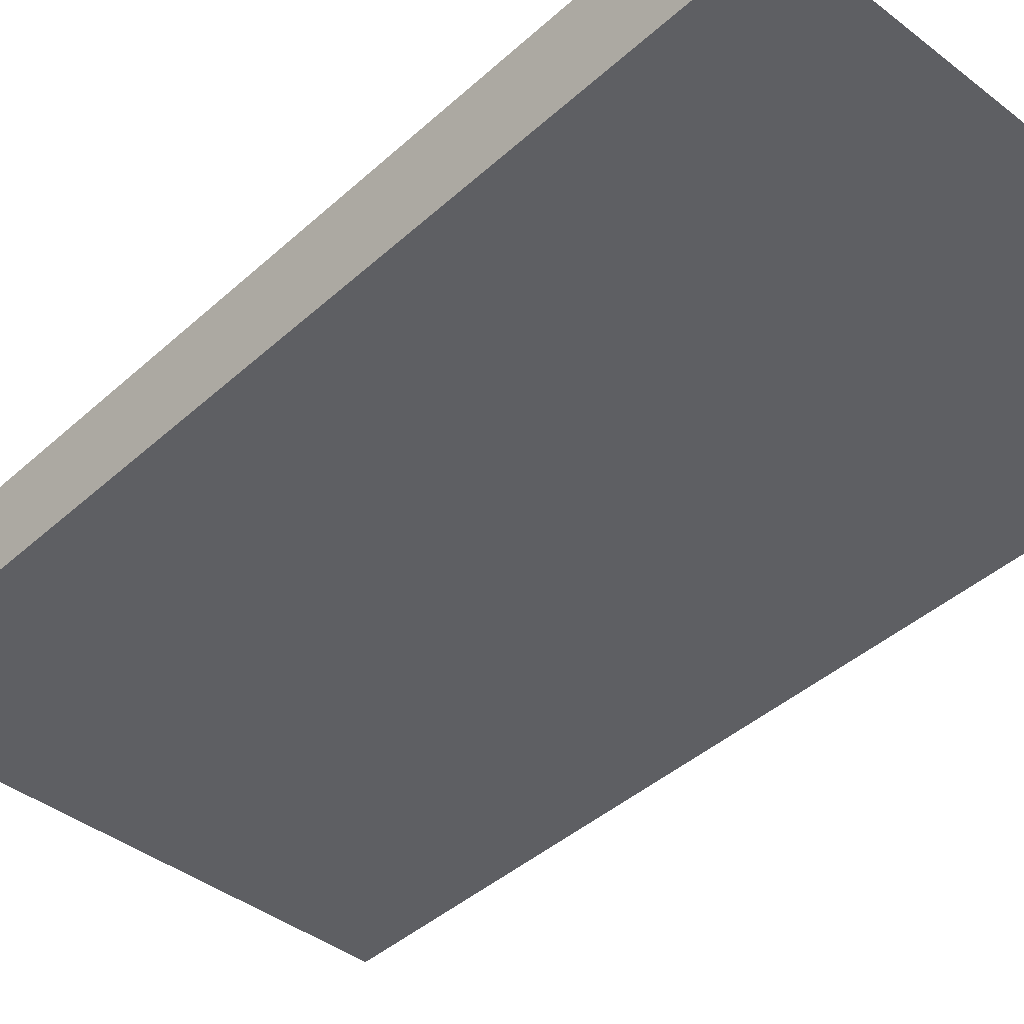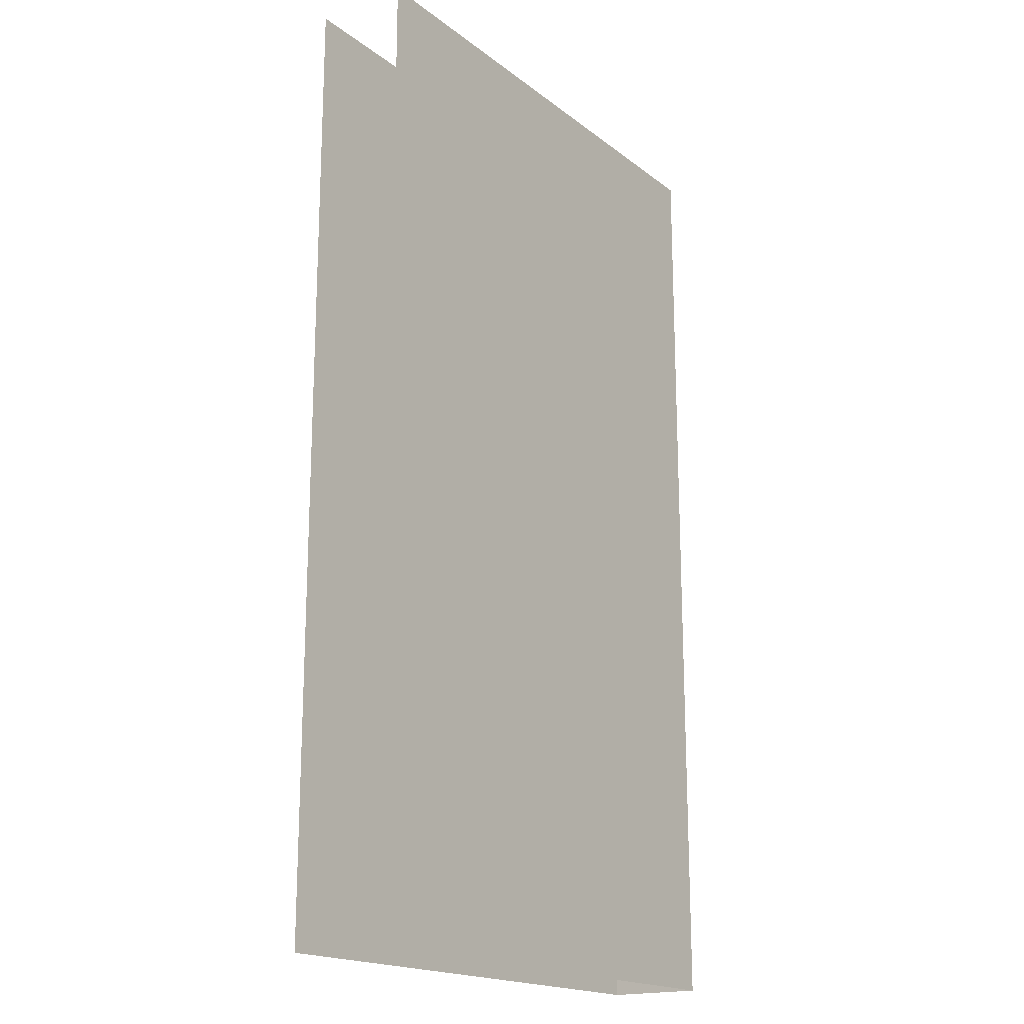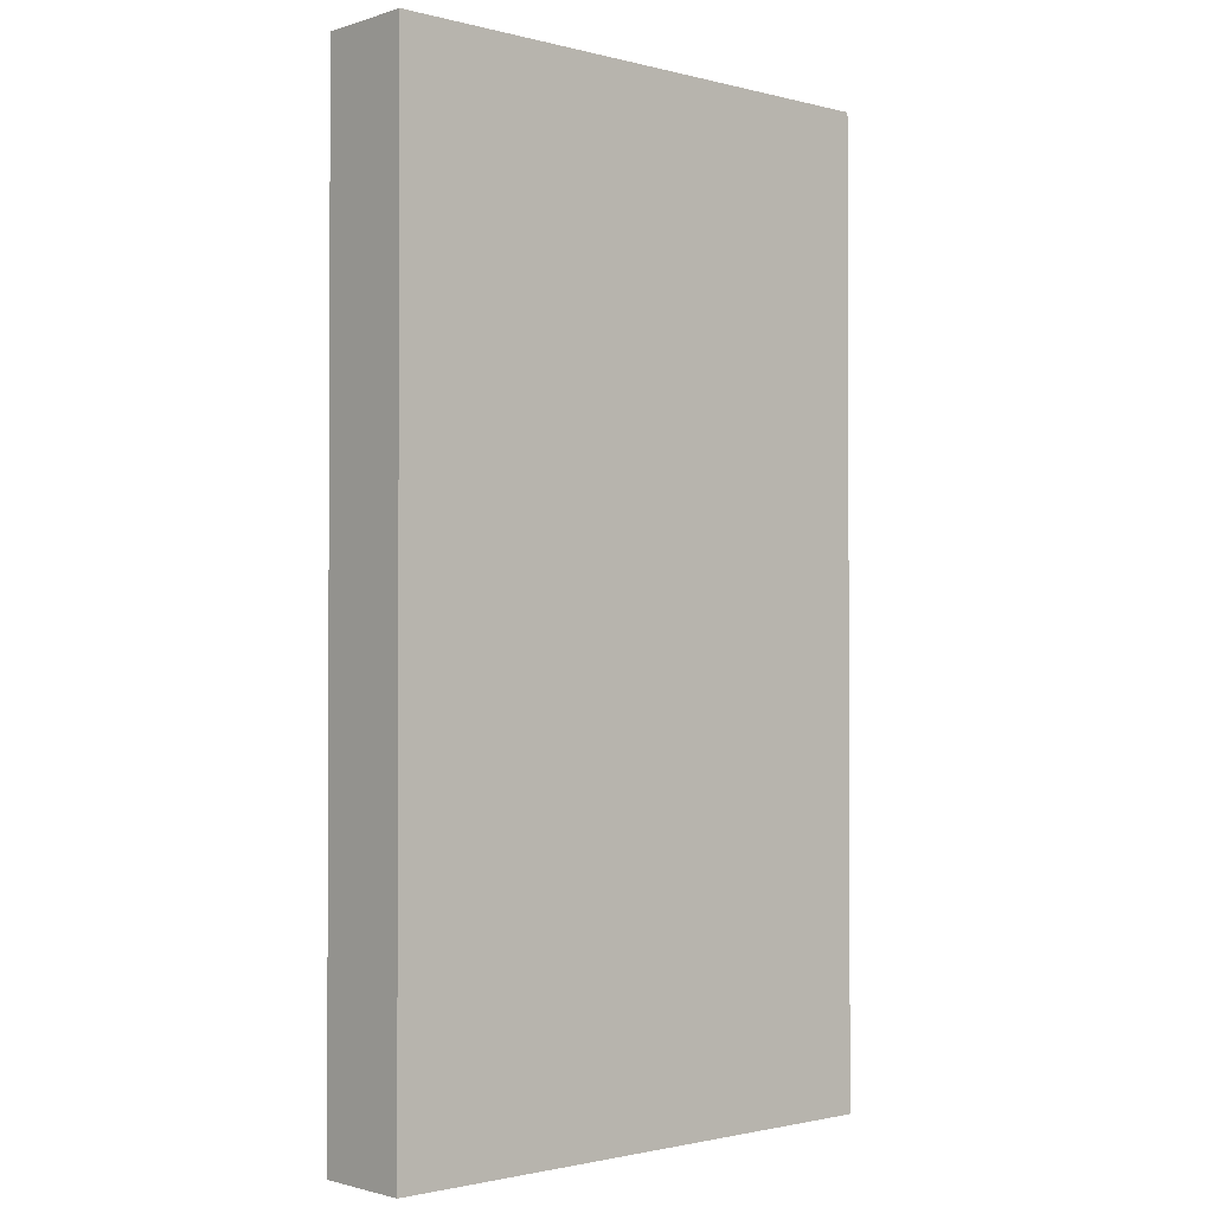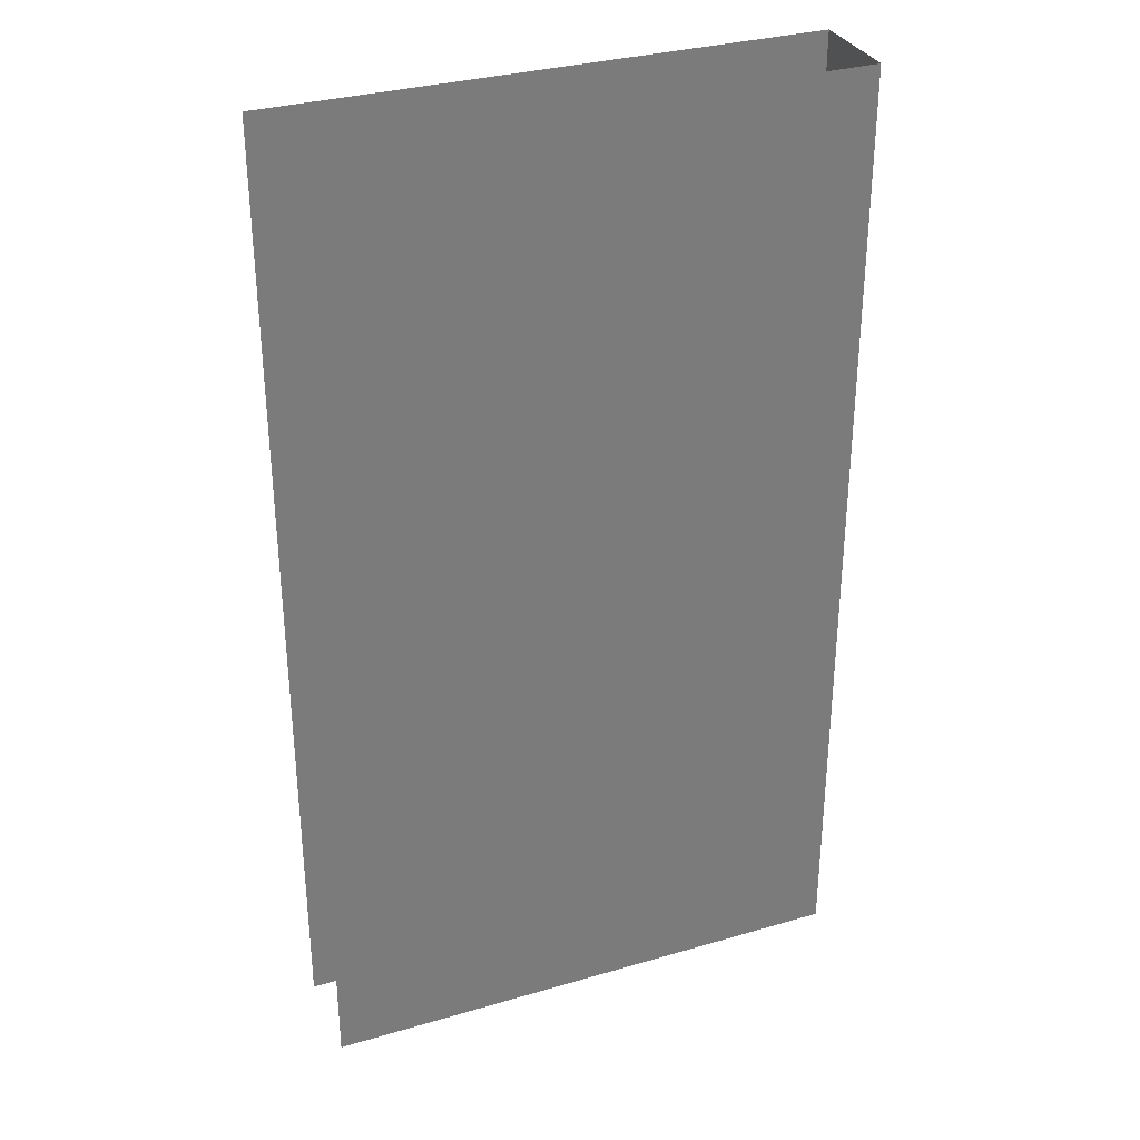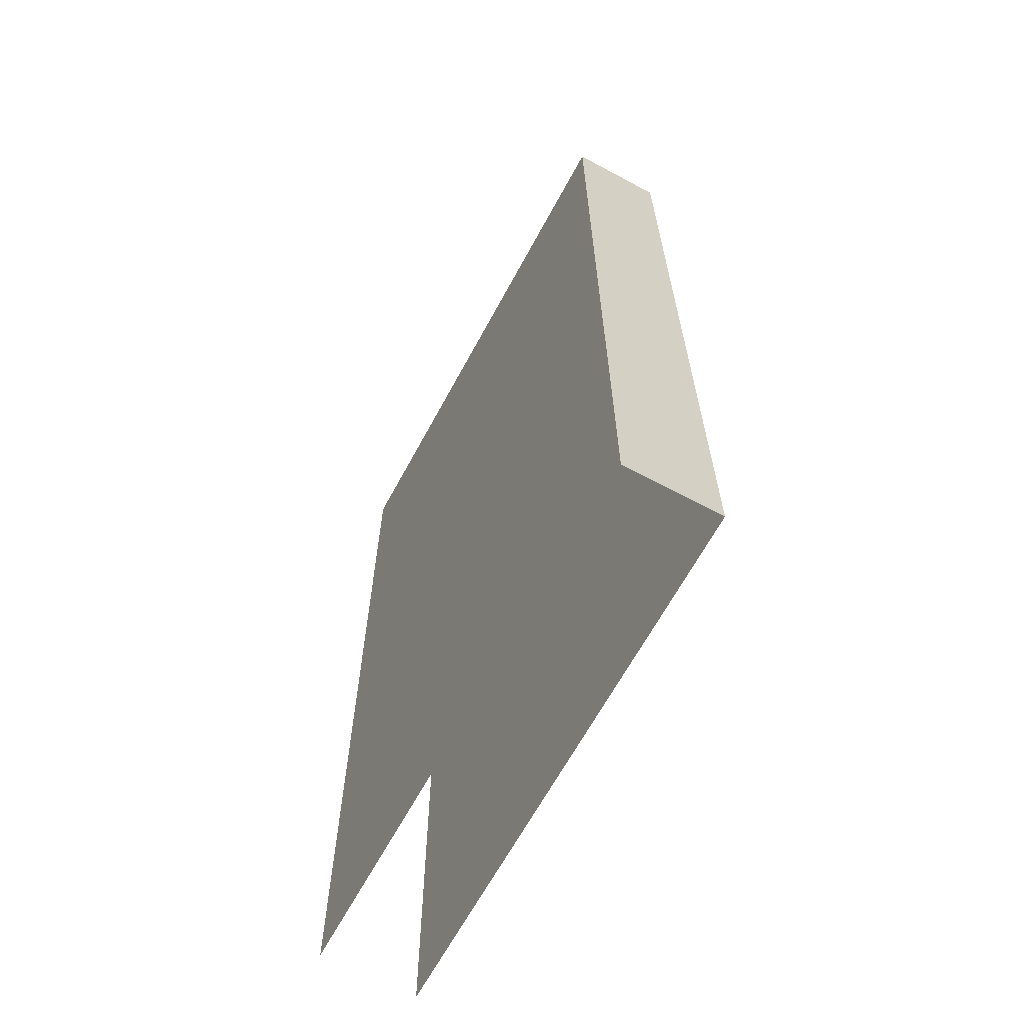
<metadata>
{"format":"obj","ext":"obj","renderer":"f3d","projection":"perspective","resolution":1024,"background":"white","views":[{"elev":-41.9,"azim":137.2,"up":"+Z"},{"elev":-18.3,"azim":-54.8,"up":"+Y"},{"elev":-1.5,"azim":137.8,"up":"+Y"},{"elev":32.3,"azim":-22.2,"up":"+Y"},{"elev":-65.5,"azim":61.6,"up":"+Y"}]}
</metadata>
<code>
v -45 0 -8
v 45 0 -8
v 45 160 -8
v -45 160 -8
v -45 160 8
v 45 160 8
v 45 0 8
v -45 0 8
v 45 160 8
v 45 160 -8
v 45 0 -8
v 45 0 8
f 3 2 1
f 3 1 4
f 7 6 5
f 7 5 8
f 11 10 9
f 11 9 12

</code>
